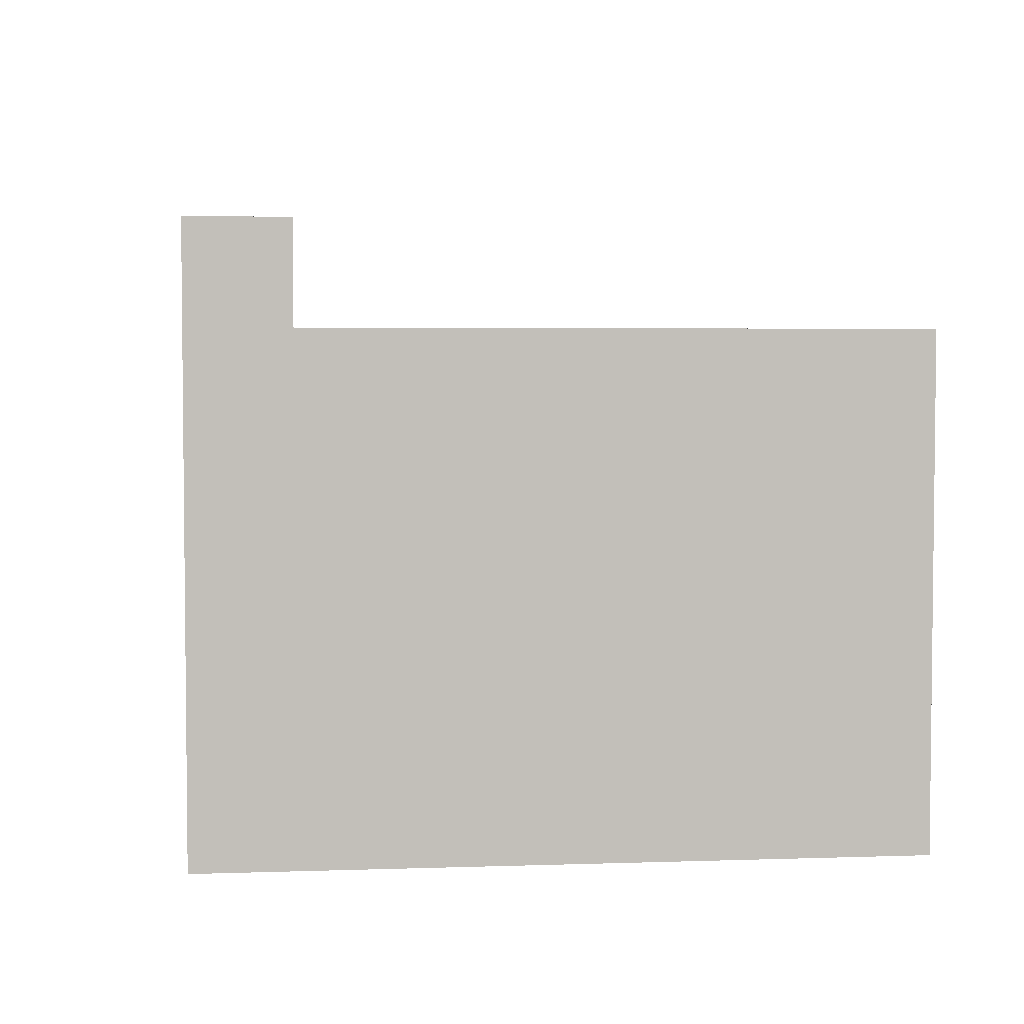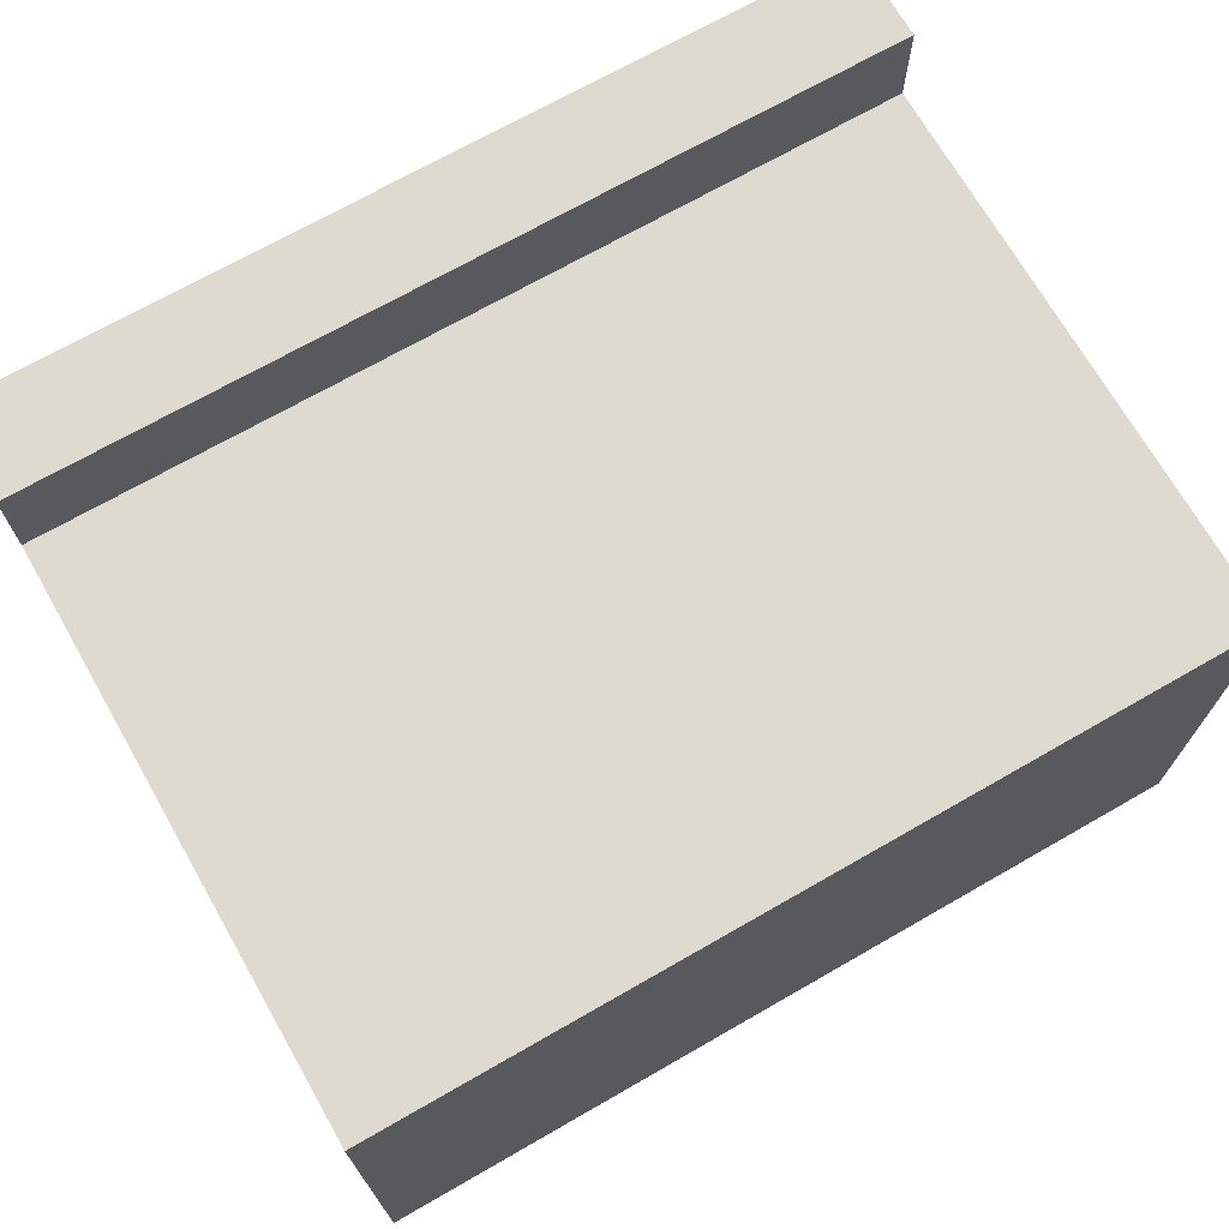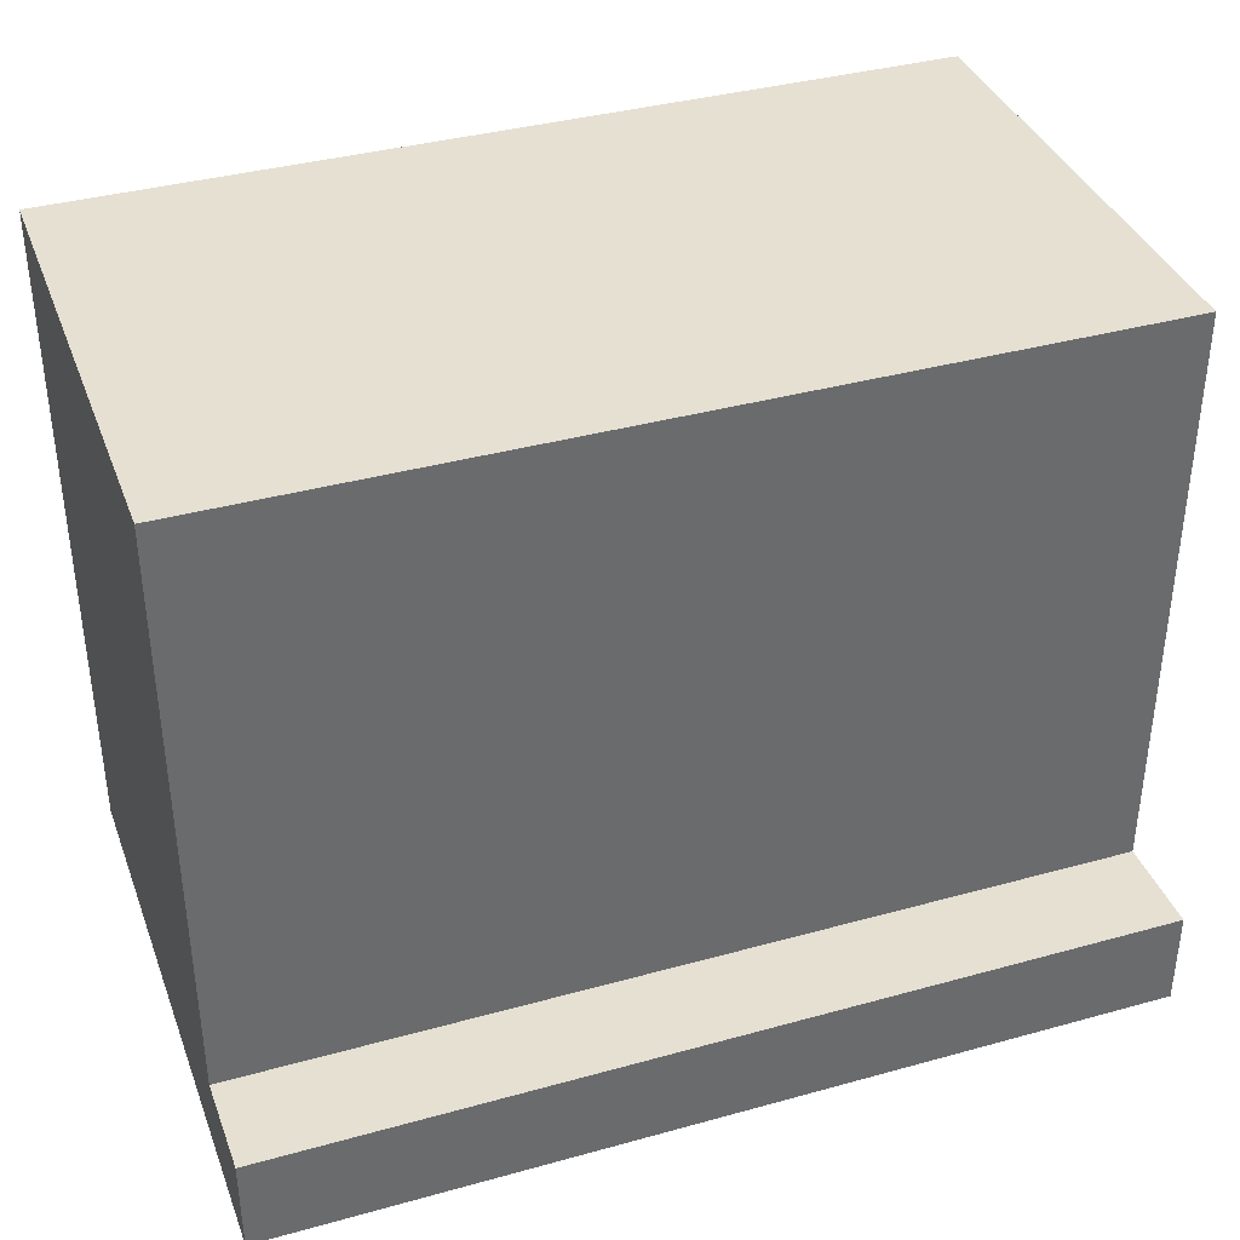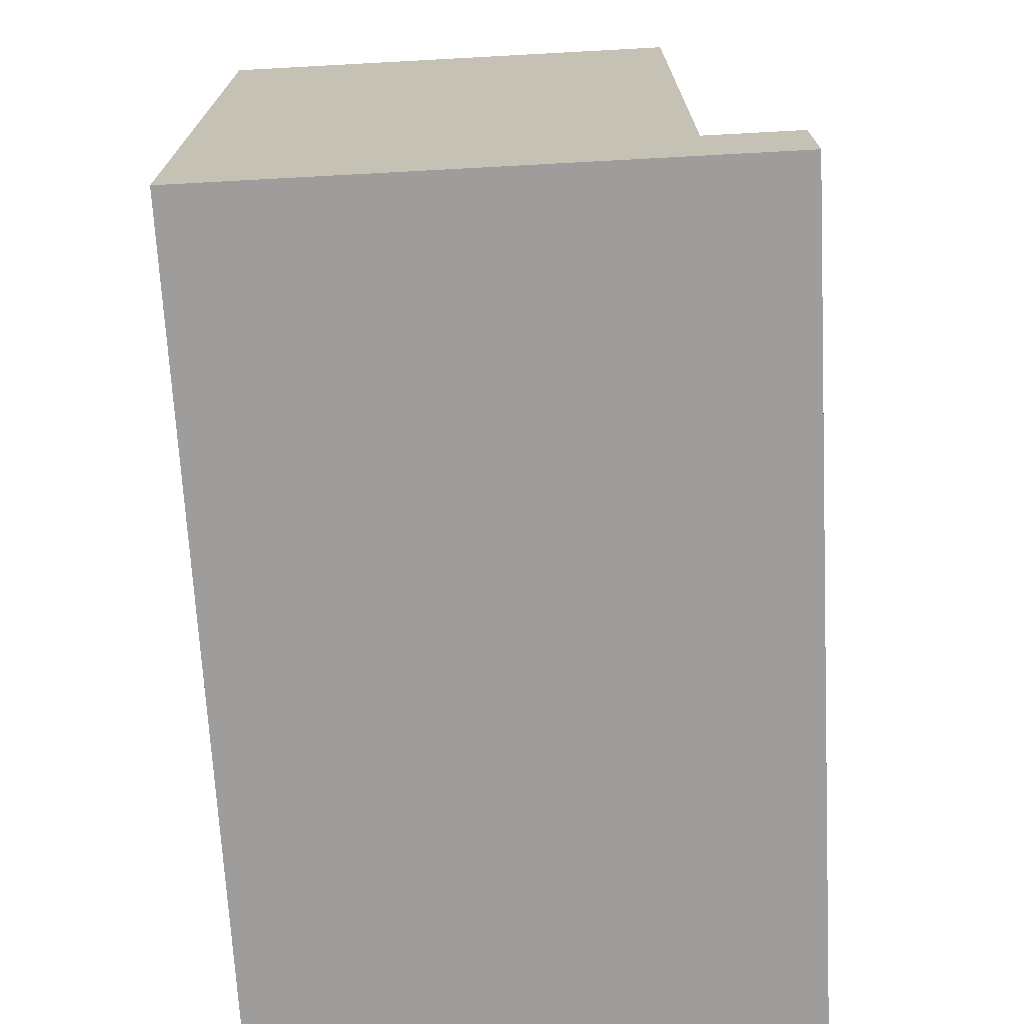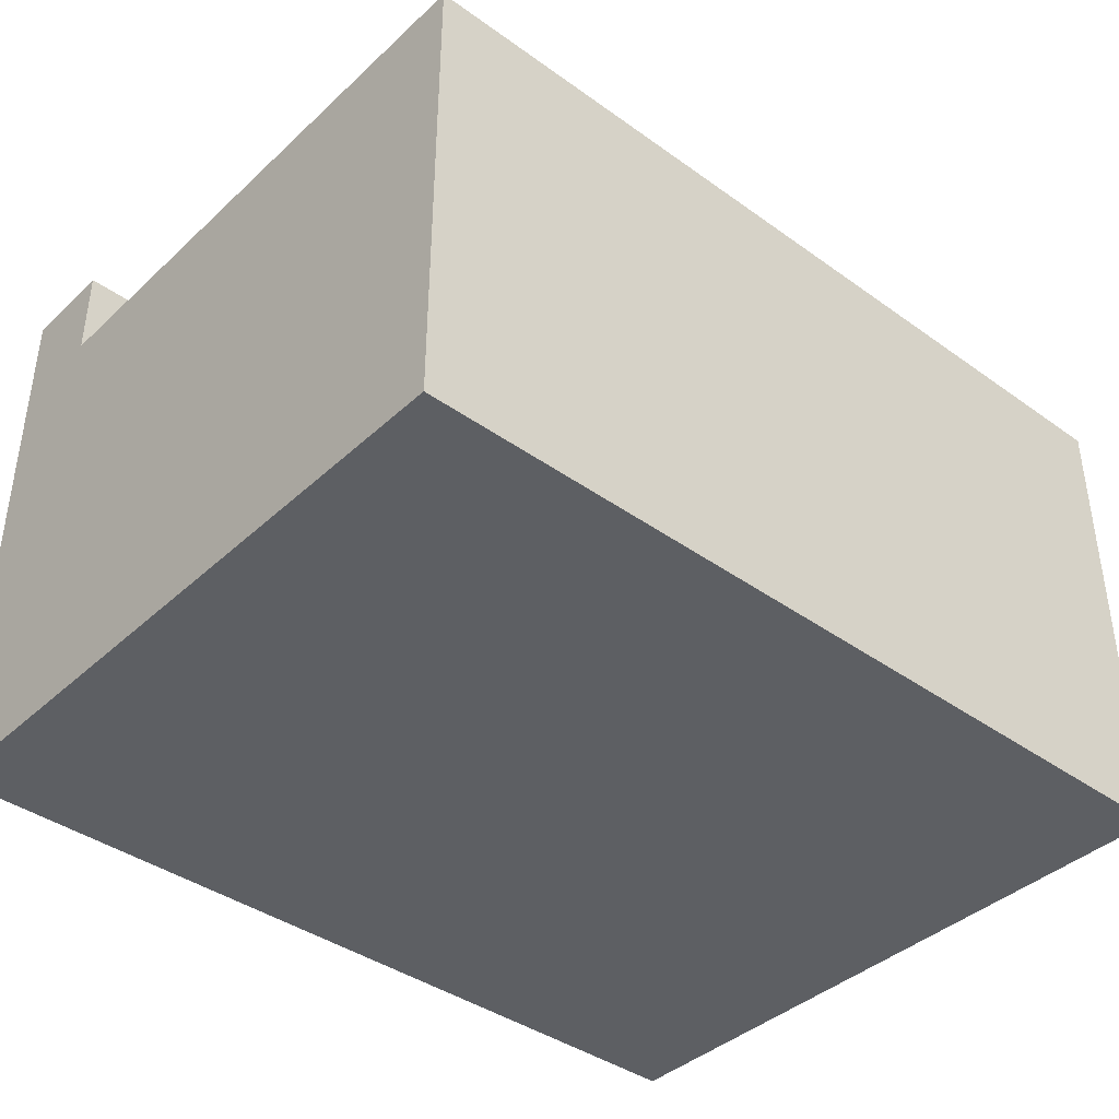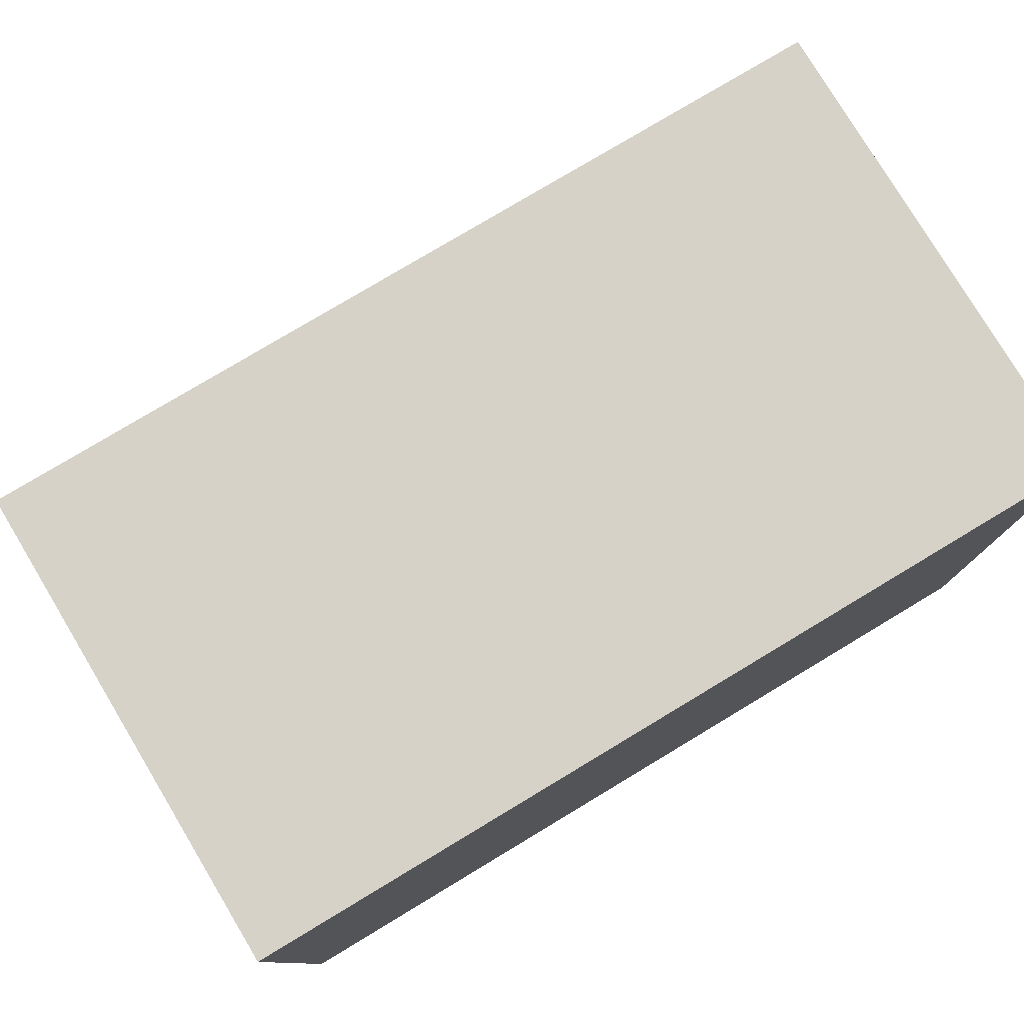
<metadata>
{"format":"obj","ext":"obj","renderer":"f3d","projection":"perspective","resolution":1024,"background":"white","views":[{"elev":3.9,"azim":83.6,"up":"+Z"},{"elev":70.6,"azim":150.2,"up":"+Z"},{"elev":37.6,"azim":-19.5,"up":"+Y"},{"elev":-70.6,"azim":-86.9,"up":"+Y"},{"elev":-40.0,"azim":138.5,"up":"+Z"},{"elev":78.5,"azim":149.0,"up":"+Y"}]}
</metadata>
<code>
o
v -1.6 0 -1.1
v -1.6 0 -1.2
v -1.6 0 -1.7
v -1.6 0.1 -1.1
v -1.6 0.1 -1.2
v -1.6 0.7 -1.2
v -1.6 0.7 -1.7
v -0.7 0 -1.1
v -0.7 0 -1.2
v -0.7 0 -1.7
v -0.7 0.1 -1.1
v -0.7 0.1 -1.2
v -0.7 0.7 -1.2
v -0.7 0.7 -1.7
v -1.6 0 -1.1
v -1.6 0.1 -1.1
v -0.7 0 -1.1
v -0.7 0.1 -1.1
v -1.6 0.1 -1.2
v -1.6 0.7 -1.2
v -0.7 0.1 -1.2
v -0.7 0.7 -1.2
v -1.6 0 -1.7
v -1.6 0.7 -1.7
v -0.7 0 -1.7
v -0.7 0.7 -1.7
v -1.6 0 -1.1
v -0.7 0 -1.1
v -1.6 0 -1.2
v -0.7 0 -1.2
v -1.6 0 -1.7
v -0.7 0 -1.7
v -1.6 0.1 -1.1
v -0.7 0.1 -1.1
v -1.6 0.1 -1.2
v -0.7 0.1 -1.2
v -1.6 0.7 -1.2
v -0.7 0.7 -1.2
v -1.6 0.7 -1.7
v -0.7 0.7 -1.7
f 4 2 1
f 5 3 2
f 5 2 4
f 6 3 5
f 7 3 6
f 8 9 11
f 9 10 12
f 11 9 12
f 12 10 13
f 13 10 14
f 17 16 15
f 18 16 17
f 21 20 19
f 22 20 21
f 23 24 25
f 25 24 26
f 29 28 27
f 30 28 29
f 31 30 29
f 32 30 31
f 33 34 35
f 35 34 36
f 37 38 39
f 39 38 40

</code>
